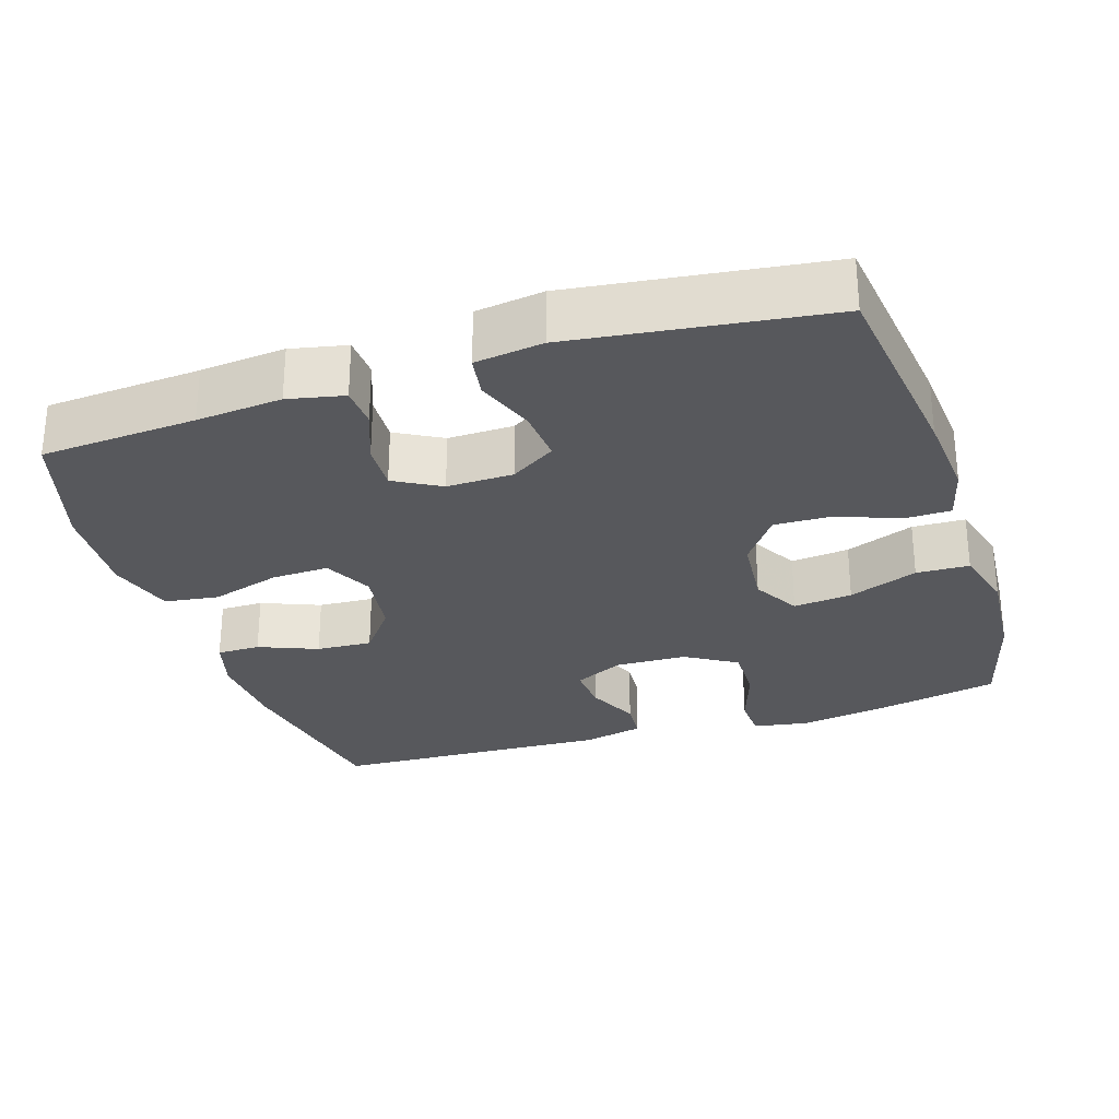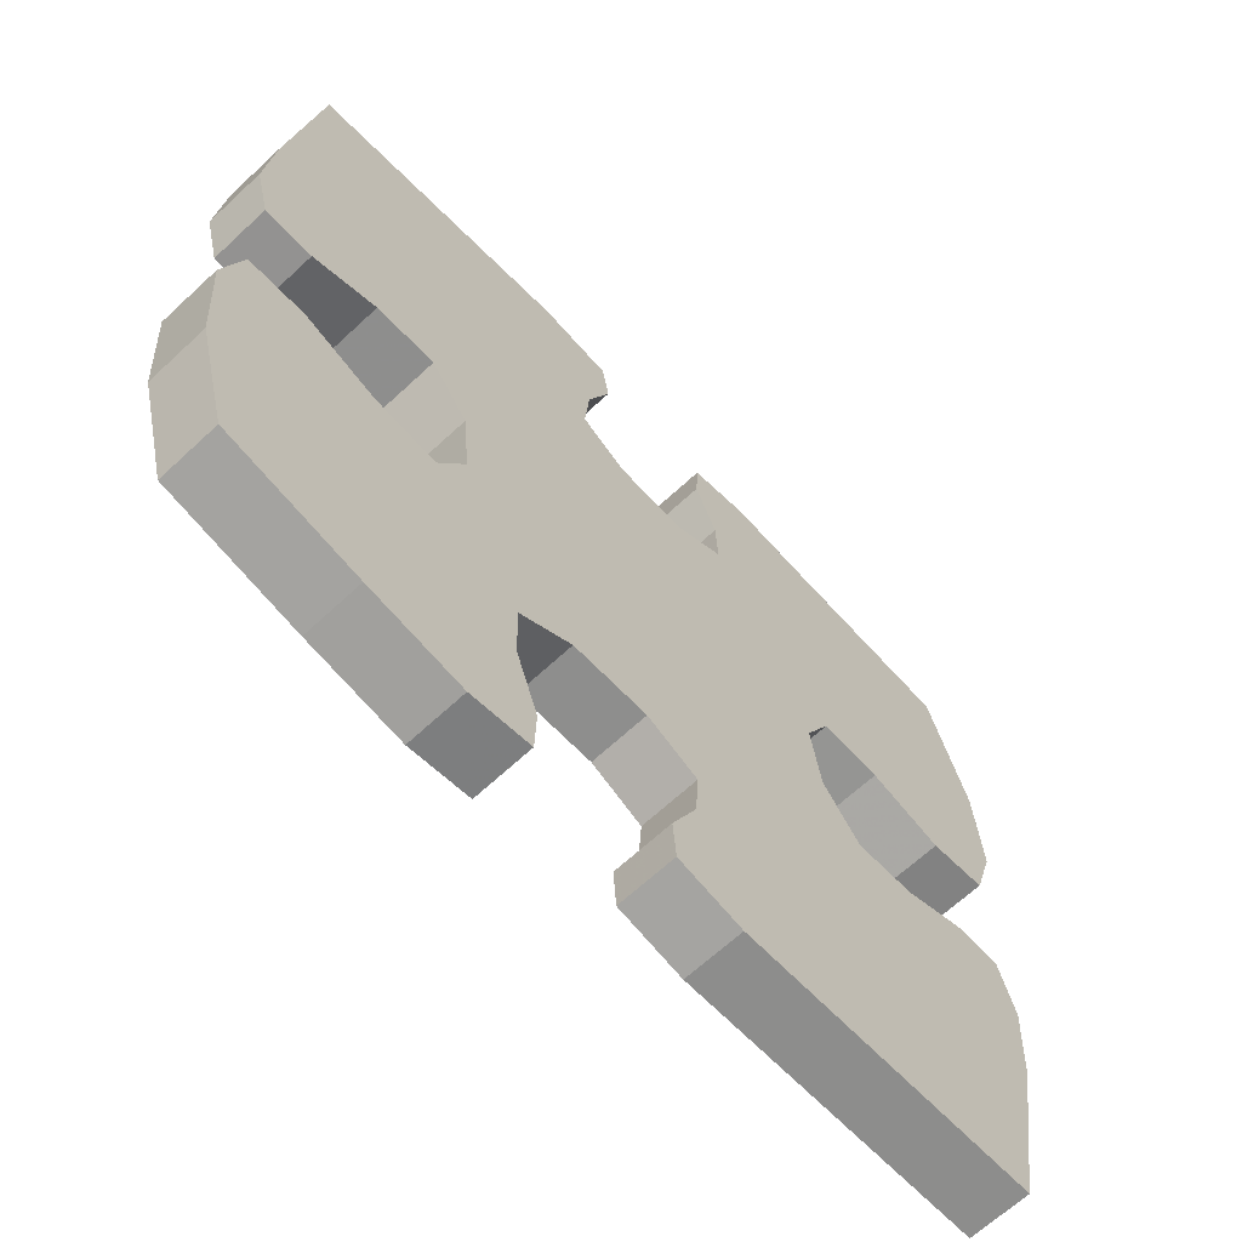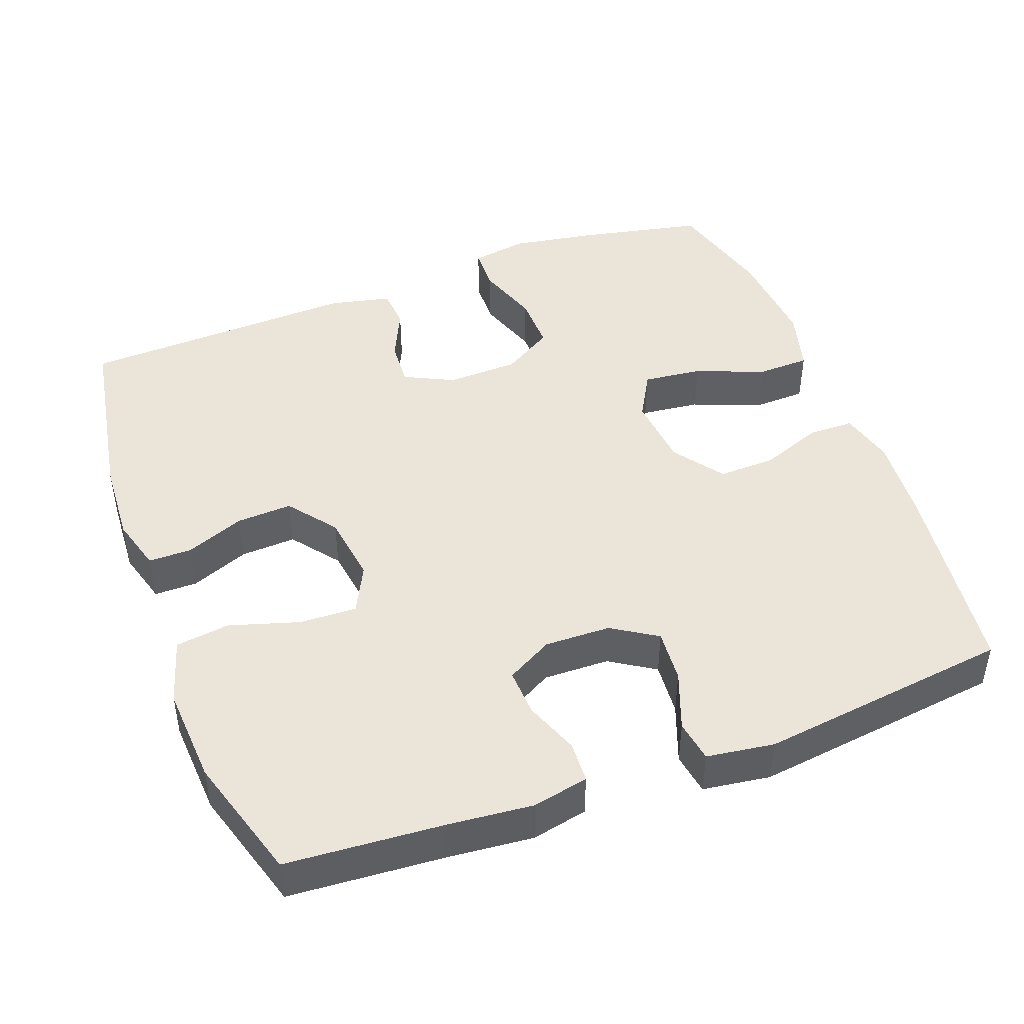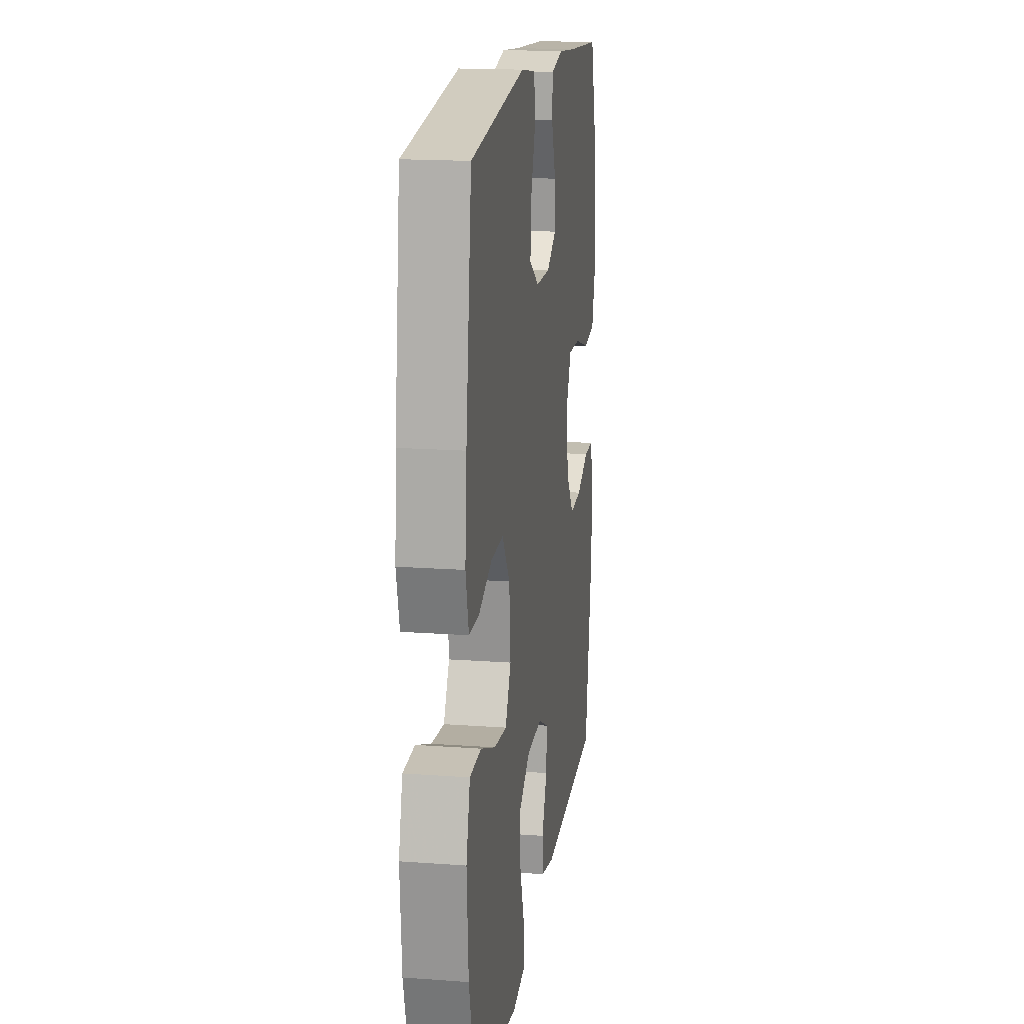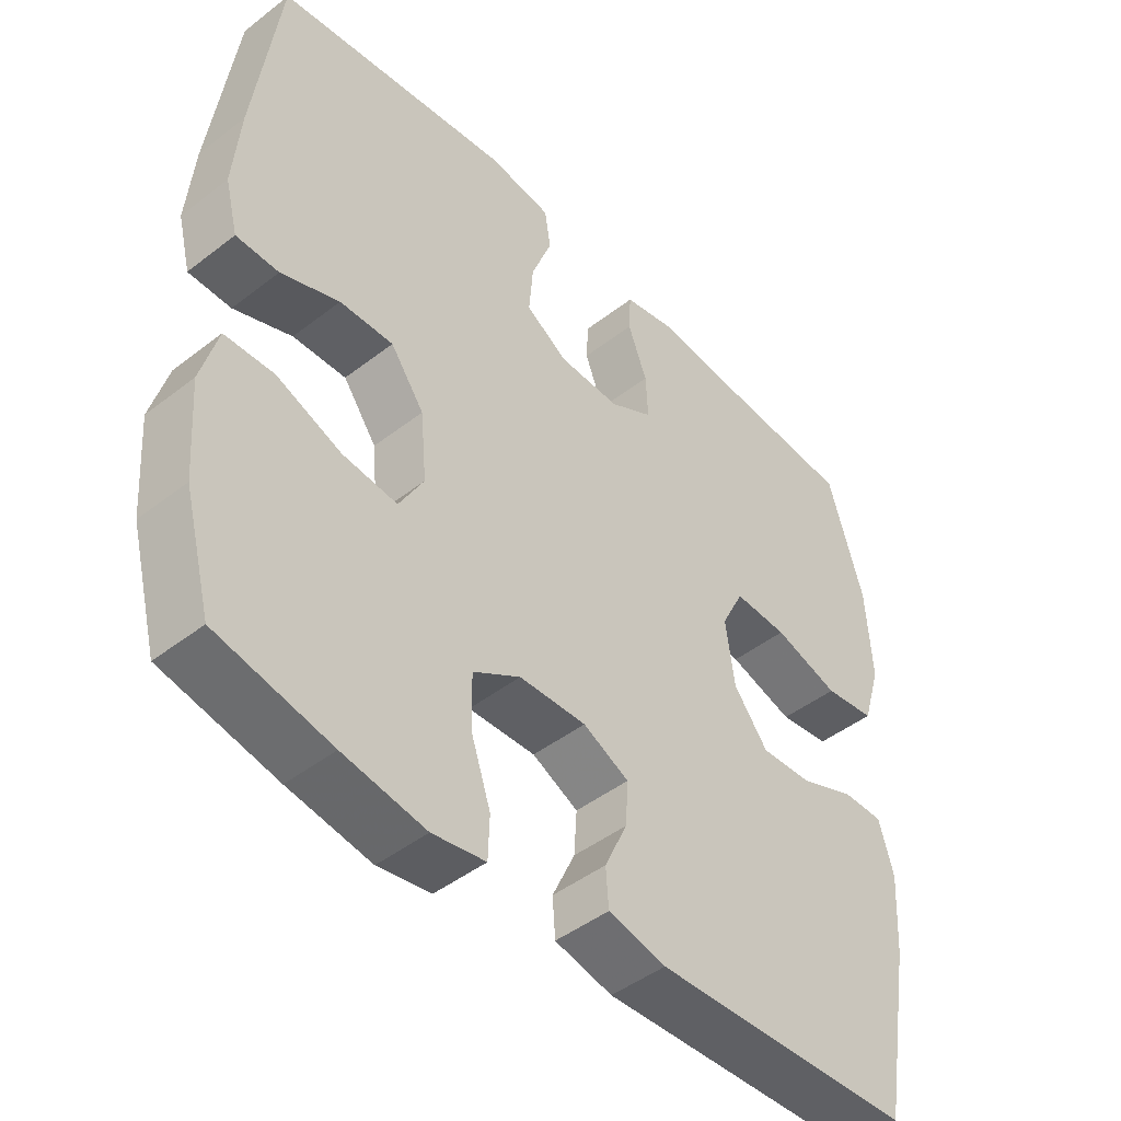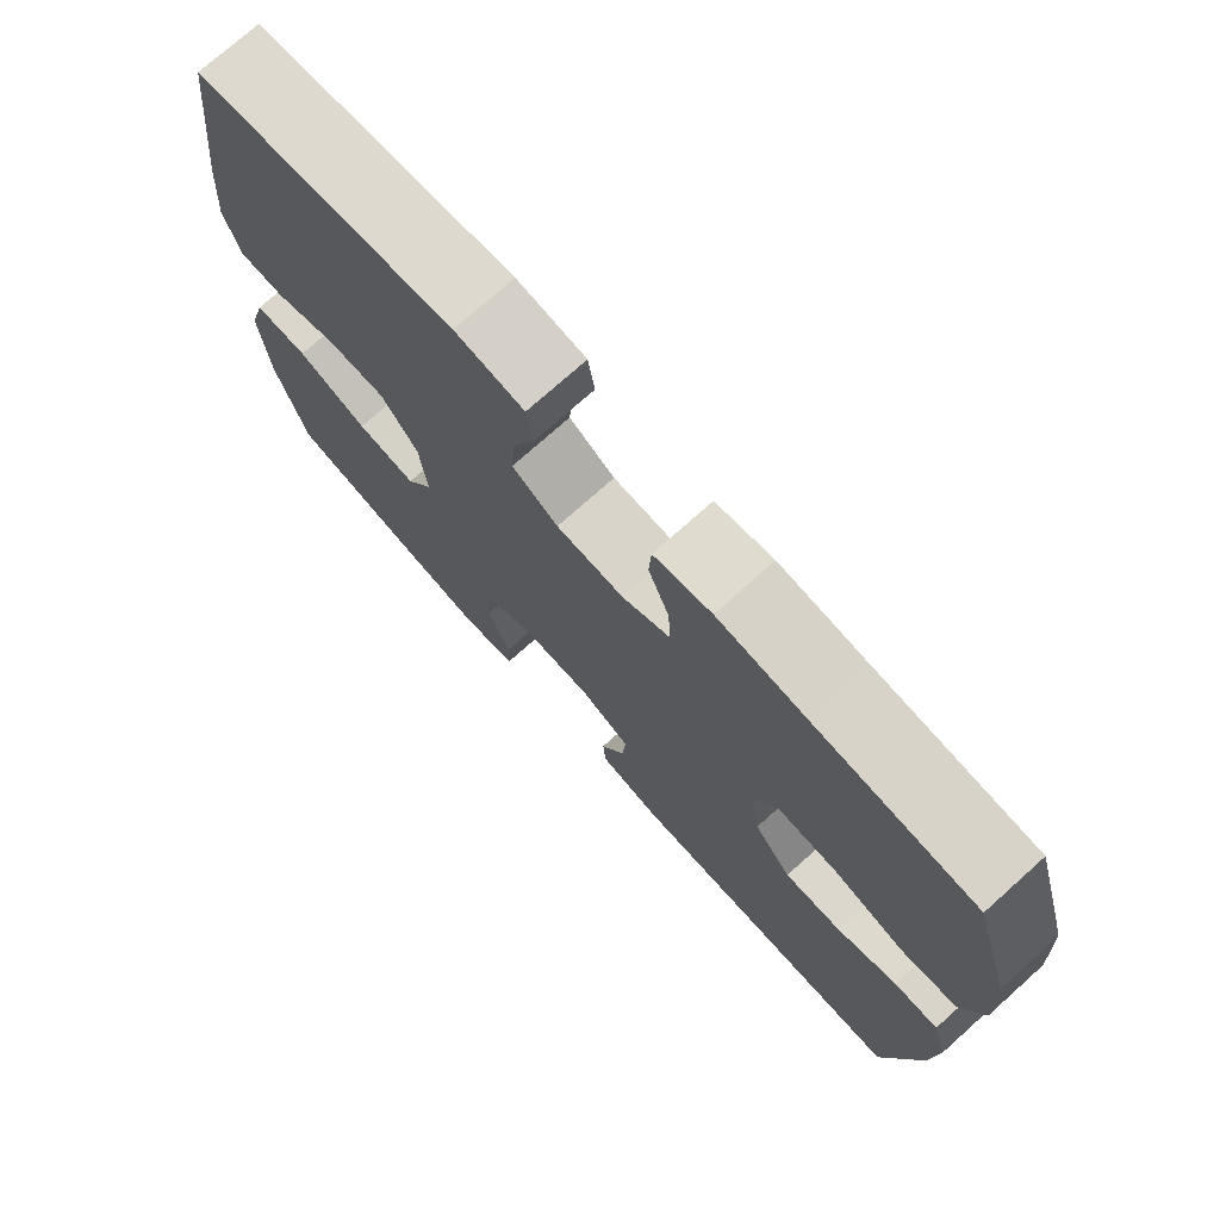
<metadata>
{"format":"obj","ext":"obj","renderer":"f3d","projection":"perspective","resolution":1024,"background":"white","views":[{"elev":-28.4,"azim":17.7,"up":"+Y"},{"elev":-65.9,"azim":133.1,"up":"+Z"},{"elev":45.4,"azim":-20.5,"up":"+Y"},{"elev":17.1,"azim":98.4,"up":"+Z"},{"elev":-46.0,"azim":131.6,"up":"+Z"},{"elev":74.8,"azim":-131.8,"up":"+Z"}]}
</metadata>
<code>
v 0.5 0.07 0.5
v 0.536 0.07 0.223
v 0.546 0.07 0.104
v 0.527 0.07 0.029
v 0.465 0.07 0.028
v 0.38 0.07 0.06
v 0.302 0.07 0.062
v 0.253 0.07 -0.006
v 0.244 0.07 -0.105
v 0.28 0.07 -0.169
v 0.36 0.07 -0.16
v 0.454 0.07 -0.123
v 0.526 0.07 -0.125
v 0.55 0.07 -0.212
v 0.54 0.07 -0.349
v 0.5 0.07 -0.5
v 0.334 0.07 -0.535
v 0.214 0.07 -0.555
v 0.137 0.07 -0.542
v 0.135 0.07 -0.481
v 0.164 0.07 -0.395
v 0.165 0.07 -0.318
v 0.096 0.07 -0.276
v -0.002 0.07 -0.273
v -0.069 0.07 -0.306
v -0.065 0.07 -0.369
v -0.032 0.07 -0.441
v -0.036 0.07 -0.496
v -0.12 0.07 -0.515
v -0.5 0.07 -0.5
v -0.544 0.07 -0.251
v -0.551 0.07 -0.136
v -0.53 0.07 -0.062
v -0.471 0.07 -0.062
v -0.391 0.07 -0.094
v -0.315 0.07 -0.098
v -0.265 0.07 -0.033
v -0.252 0.07 0.061
v -0.285 0.07 0.127
v -0.363 0.07 0.124
v -0.458 0.07 0.095
v -0.532 0.07 0.105
v -0.559 0.07 0.195
v -0.551 0.07 0.329
v -0.5 0.07 0.5
v -0.288 0.07 0.515
v -0.172 0.07 0.526
v -0.096 0.07 0.51
v -0.093 0.07 0.454
v -0.121 0.07 0.38
v -0.124 0.07 0.315
v -0.061 0.07 0.28
v 0.029 0.07 0.282
v 0.09 0.07 0.321
v 0.084 0.07 0.394
v 0.054 0.07 0.474
v 0.063 0.07 0.531
v 0.155 0.07 0.544
v 0.5 0 0.5
v 0.536 0 0.223
v 0.546 0 0.104
v 0.527 0 0.029
v 0.465 0 0.028
v 0.38 0 0.06
v 0.302 0 0.062
v 0.253 0 -0.006
v 0.244 0 -0.105
v 0.28 0 -0.169
v 0.36 0 -0.16
v 0.454 0 -0.123
v 0.526 0 -0.125
v 0.55 0 -0.212
v 0.54 0 -0.349
v 0.5 0 -0.5
v 0.334 0 -0.535
v 0.214 0 -0.555
v 0.137 0 -0.542
v 0.135 0 -0.481
v 0.164 0 -0.395
v 0.165 0 -0.318
v 0.096 0 -0.276
v -0.002 0 -0.273
v -0.069 0 -0.306
v -0.065 0 -0.369
v -0.032 0 -0.441
v -0.036 0 -0.496
v -0.12 0 -0.515
v -0.5 0 -0.5
v -0.544 0 -0.251
v -0.551 0 -0.136
v -0.53 0 -0.062
v -0.471 0 -0.062
v -0.391 0 -0.094
v -0.315 0 -0.098
v -0.265 0 -0.033
v -0.252 0 0.061
v -0.285 0 0.127
v -0.363 0 0.124
v -0.458 0 0.095
v -0.532 0 0.105
v -0.559 0 0.195
v -0.551 0 0.329
v -0.5 0 0.5
v -0.288 0 0.515
v -0.172 0 0.526
v -0.096 0 0.51
v -0.093 0 0.454
v -0.121 0 0.38
v -0.124 0 0.315
v -0.061 0 0.28
v 0.029 0 0.282
v 0.09 0 0.321
v 0.084 0 0.394
v 0.054 0 0.474
v 0.063 0 0.531
v 0.155 0 0.544
f 4 5 6
f 3 4 6
f 2 3 6
f 1 2 6
f 58 1 6
f 57 58 6
f 56 57 6
f 55 56 6
f 54 55 6 7
f 53 54 7 8
f 52 53 8 9
f 51 52 9 10
f 48 49 50
f 47 48 50
f 46 47 50
f 46 50 51
f 45 46 51
f 44 45 51
f 43 44 51
f 42 43 51
f 41 42 51
f 40 41 51
f 39 40 51
f 38 39 51 10
f 33 34 35
f 32 33 35
f 31 32 35
f 30 31 35
f 29 30 35
f 28 29 35
f 27 28 35
f 26 27 35
f 25 26 35 36
f 24 25 36 37
f 19 20 21
f 18 19 21
f 17 18 21
f 16 17 21
f 15 16 21
f 14 15 21
f 13 14 21
f 12 13 21
f 11 12 21
f 10 11 21 22
f 37 38 10
f 24 37 10
f 23 24 10
f 10 22 23
f 64 63 62
f 64 62 61
f 64 61 60
f 64 60 59
f 64 59 116
f 64 116 115
f 64 115 114
f 64 114 113
f 65 64 113 112
f 66 65 112 111
f 67 66 111 110
f 68 67 110 109
f 108 107 106
f 108 106 105
f 108 105 104
f 109 108 104
f 109 104 103
f 109 103 102
f 109 102 101
f 109 101 100
f 109 100 99
f 109 99 98
f 109 98 97
f 68 109 97 96
f 93 92 91
f 93 91 90
f 93 90 89
f 93 89 88
f 93 88 87
f 93 87 86
f 93 86 85
f 93 85 84
f 94 93 84 83
f 95 94 83 82
f 79 78 77
f 79 77 76
f 79 76 75
f 79 75 74
f 79 74 73
f 79 73 72
f 79 72 71
f 79 71 70
f 79 70 69
f 80 79 69 68
f 68 96 95
f 68 95 82
f 68 82 81
f 81 80 68
f 1 59 60 2
f 2 60 61 3
f 3 61 62 4
f 4 62 63 5
f 5 63 64 6
f 6 64 65 7
f 7 65 66 8
f 8 66 67 9
f 9 67 68 10
f 10 68 69 11
f 11 69 70 12
f 12 70 71 13
f 13 71 72 14
f 14 72 73 15
f 15 73 74 16
f 16 74 75 17
f 17 75 76 18
f 18 76 77 19
f 19 77 78 20
f 20 78 79 21
f 21 79 80 22
f 22 80 81 23
f 23 81 82 24
f 24 82 83 25
f 25 83 84 26
f 26 84 85 27
f 27 85 86 28
f 28 86 87 29
f 29 87 88 30
f 30 88 89 31
f 31 89 90 32
f 32 90 91 33
f 33 91 92 34
f 34 92 93 35
f 35 93 94 36
f 36 94 95 37
f 37 95 96 38
f 38 96 97 39
f 39 97 98 40
f 40 98 99 41
f 41 99 100 42
f 42 100 101 43
f 43 101 102 44
f 44 102 103 45
f 45 103 104 46
f 46 104 105 47
f 47 105 106 48
f 48 106 107 49
f 49 107 108 50
f 50 108 109 51
f 51 109 110 52
f 52 110 111 53
f 53 111 112 54
f 54 112 113 55
f 55 113 114 56
f 56 114 115 57
f 57 115 116 58
f 58 116 59 1

</code>
